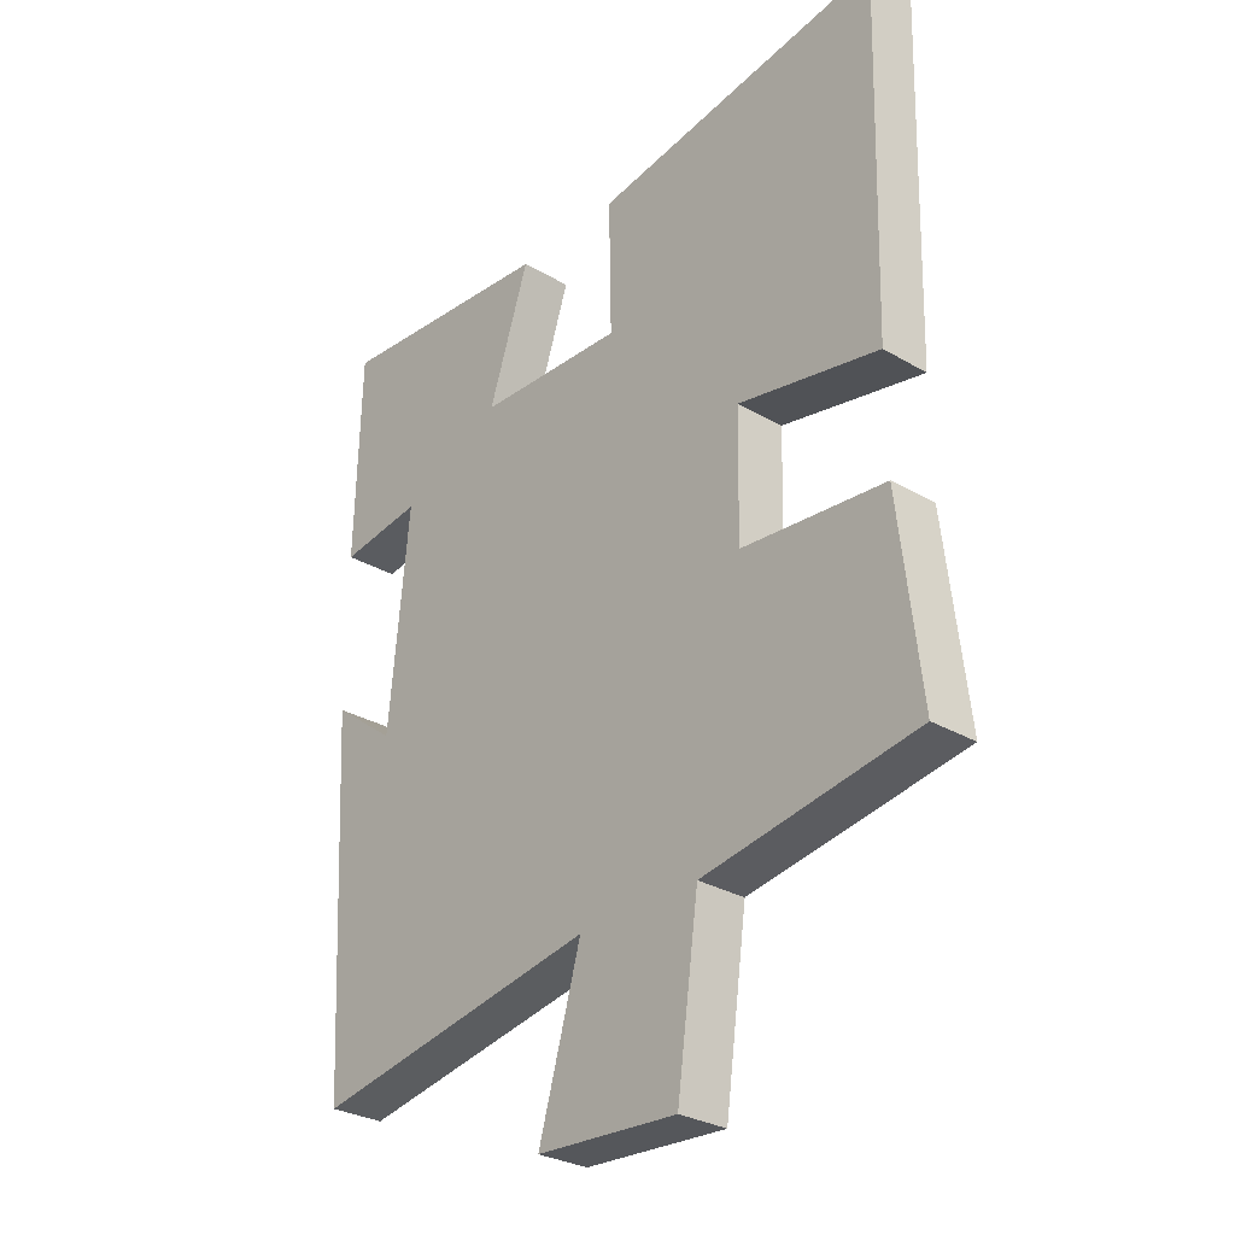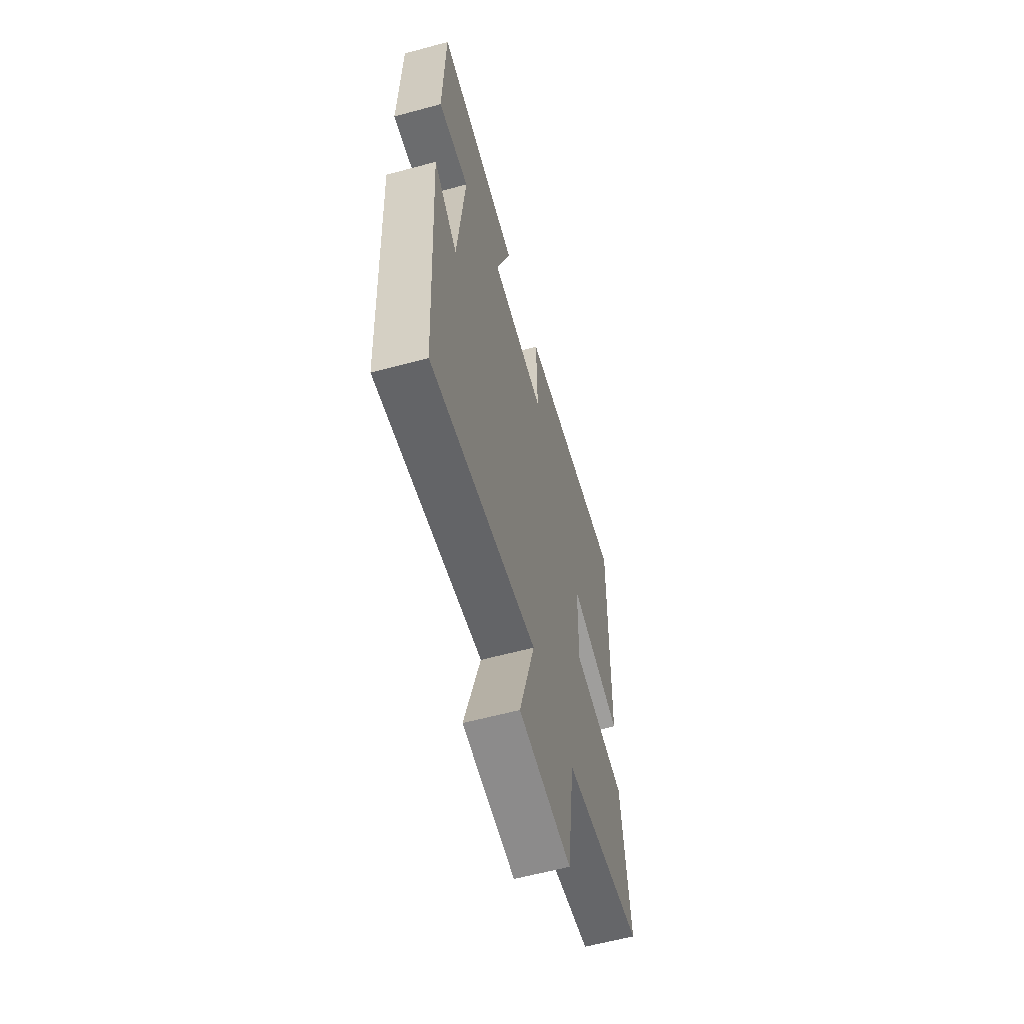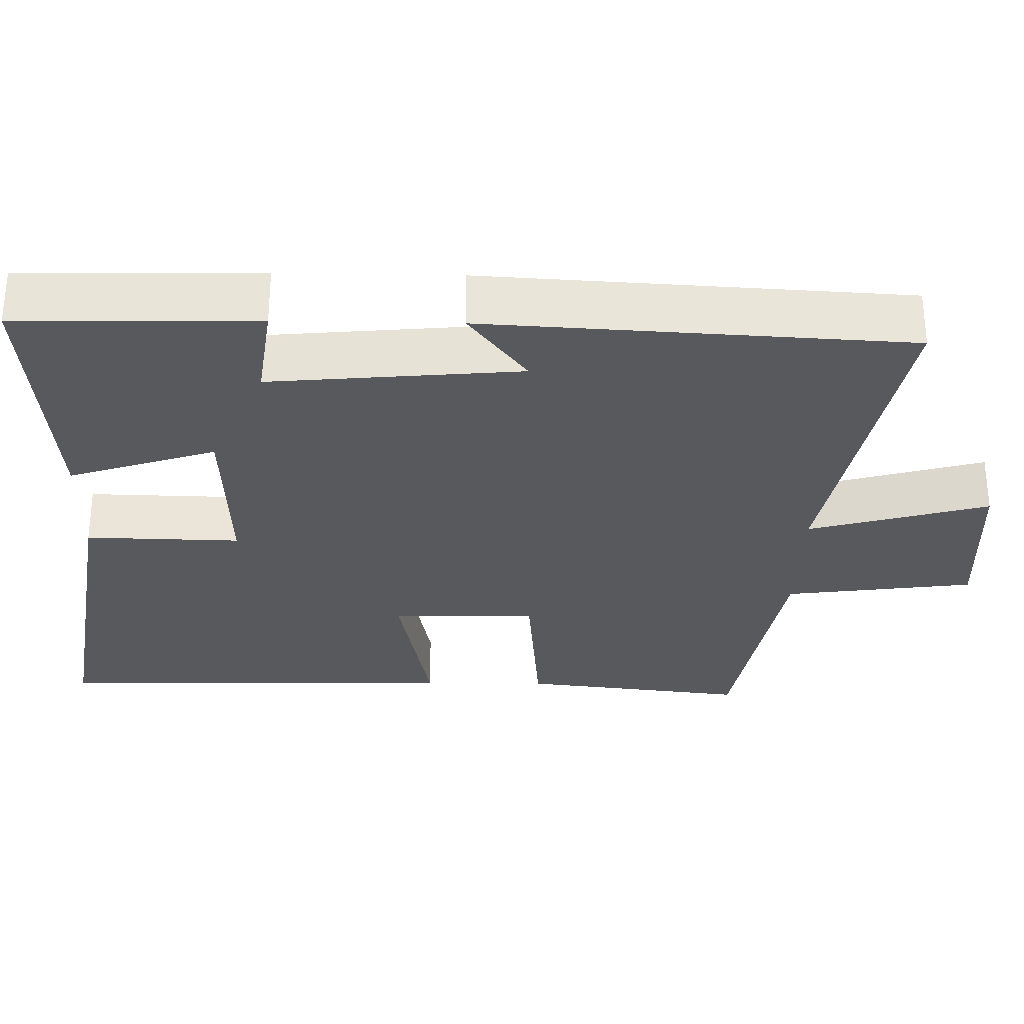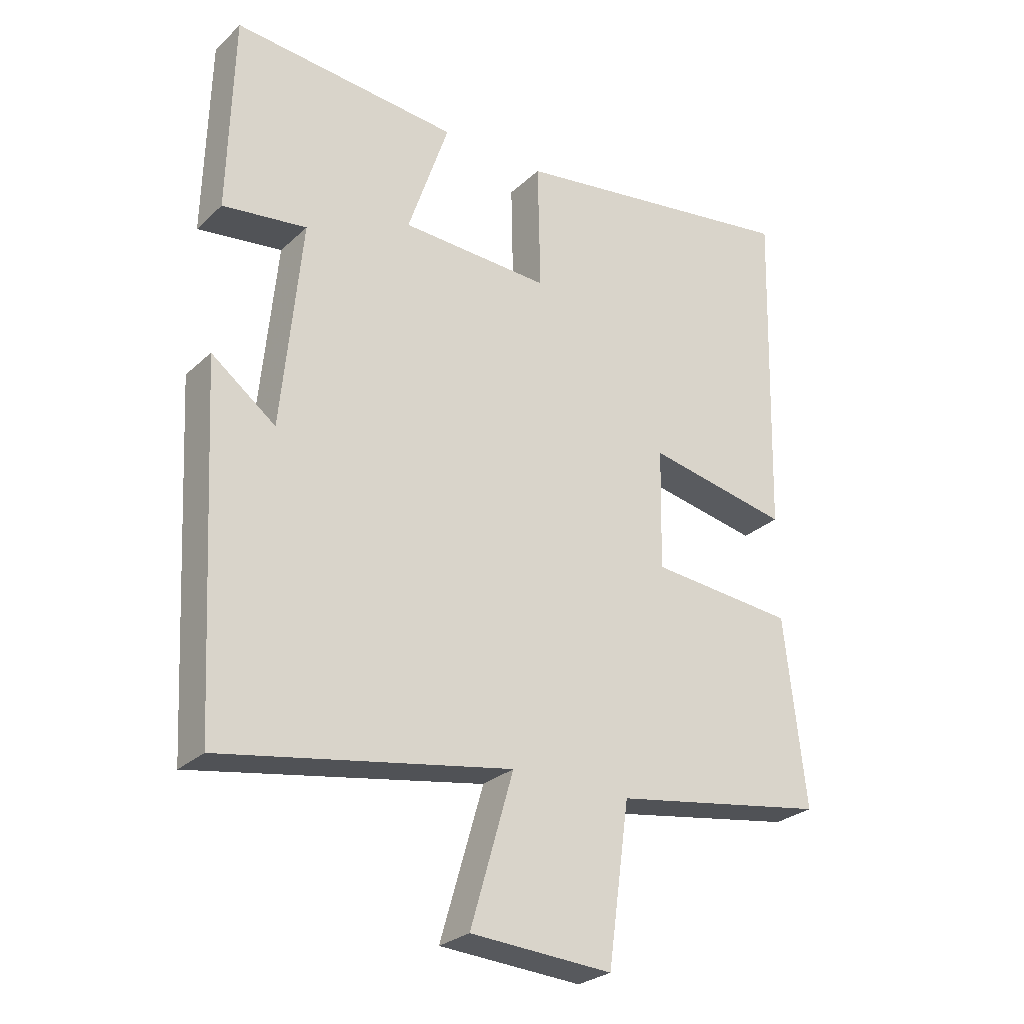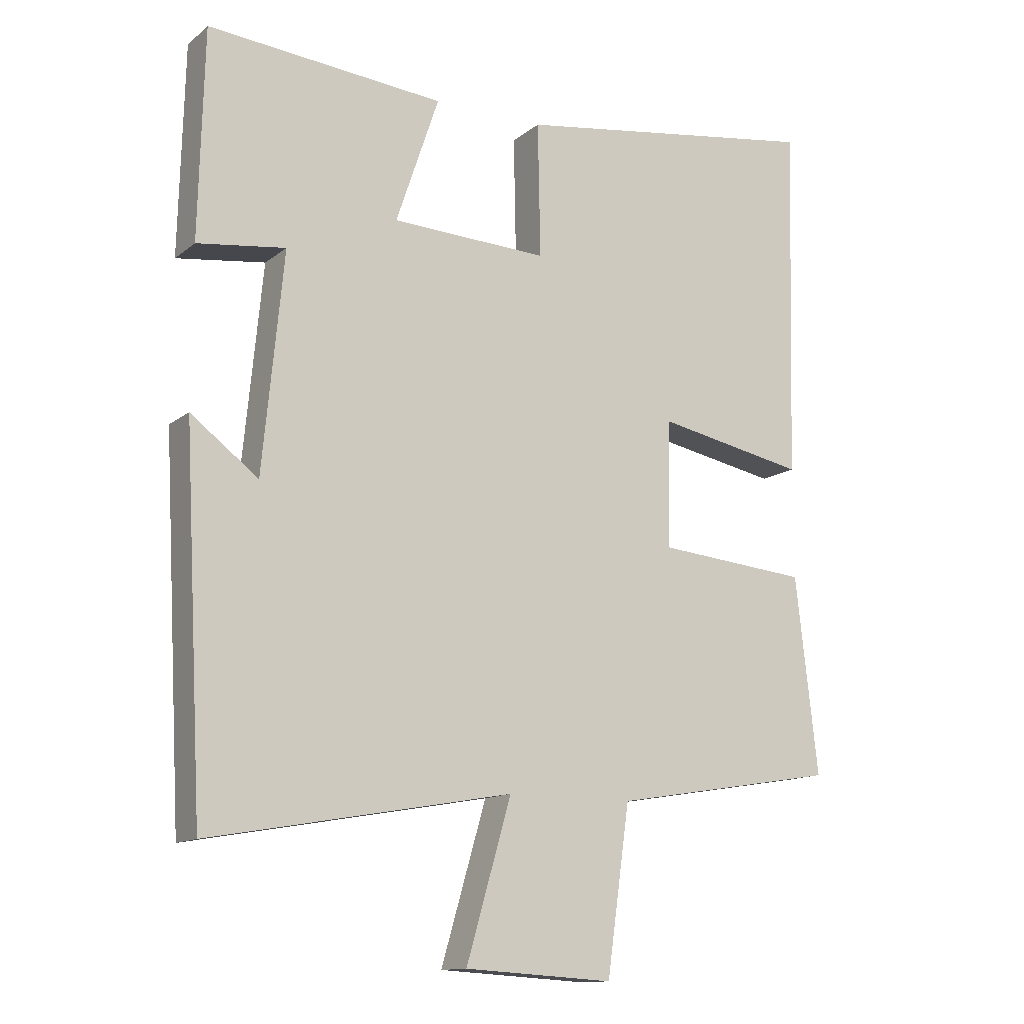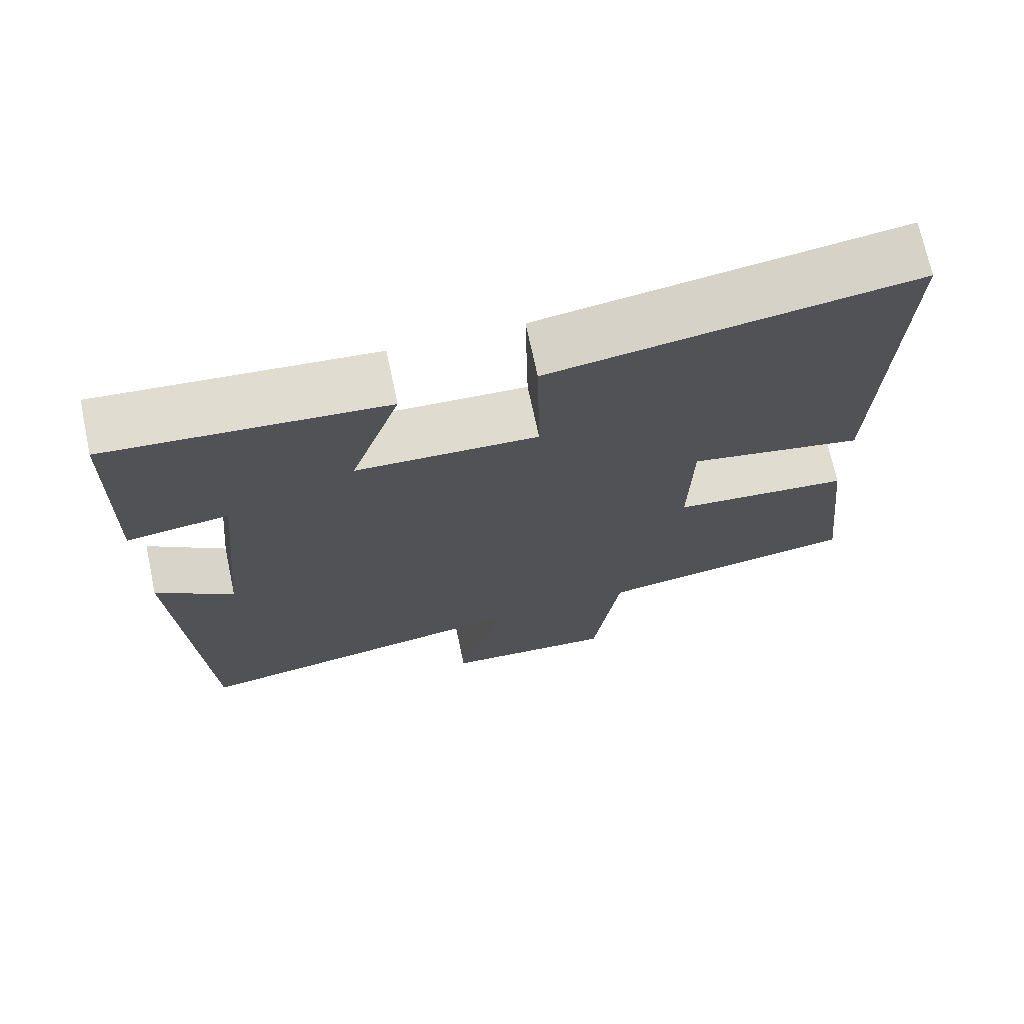
<metadata>
{"format":"obj","ext":"obj","renderer":"f3d","projection":"perspective","resolution":1024,"background":"white","views":[{"elev":-29.5,"azim":-130.9,"up":"+Z"},{"elev":-60.7,"azim":105.4,"up":"+Z"},{"elev":-29.6,"azim":88.7,"up":"+Y"},{"elev":-27.3,"azim":144.2,"up":"+Z"},{"elev":-13.1,"azim":149.3,"up":"+Z"},{"elev":71.3,"azim":168.0,"up":"+Z"}]}
</metadata>
<code>
v 0.492 0.07 0.531
v 0.5 0.07 0.213
v 0.365 0.07 0.231
v 0.397 0.07 -0.101
v 0.5 0.07 -0.023
v 0.47 0.07 -0.582
v 0.006 0.07 -0.5
v 0.075 0.07 -0.738
v -0.153 0.07 -0.752
v -0.188 0.07 -0.5
v -0.534 0.07 -0.443
v -0.5 0.07 -0.142
v -0.266 0.07 -0.121
v -0.27 0.07 0.073
v -0.5 0.07 0.028
v -0.515 0.07 0.572
v -0.041 0.07 0.5
v -0.045 0.07 0.294
v 0.195 0.07 0.304
v 0.129 0.07 0.5
v 0.492 0 0.531
v 0.5 0 0.213
v 0.365 0 0.231
v 0.397 0 -0.101
v 0.5 0 -0.023
v 0.47 0 -0.582
v 0.006 0 -0.5
v 0.075 0 -0.738
v -0.153 0 -0.752
v -0.188 0 -0.5
v -0.534 0 -0.443
v -0.5 0 -0.142
v -0.266 0 -0.121
v -0.27 0 0.073
v -0.5 0 0.028
v -0.515 0 0.572
v -0.041 0 0.5
v -0.045 0 0.294
v 0.195 0 0.304
v 0.129 0 0.5
f 19 20 1 2
f 18 19 2 3
f 15 16 17 18
f 14 15 18 3
f 13 14 3 4
f 10 11 12 13
f 10 13 4
f 7 8 9 10
f 7 10 4
f 4 5 6 7
f 22 21 40 39
f 23 22 39 38
f 38 37 36 35
f 23 38 35 34
f 24 23 34 33
f 33 32 31 30
f 24 33 30
f 30 29 28 27
f 24 30 27
f 27 26 25 24
f 1 21 22 2
f 2 22 23 3
f 3 23 24 4
f 4 24 25 5
f 5 25 26 6
f 6 26 27 7
f 7 27 28 8
f 8 28 29 9
f 9 29 30 10
f 10 30 31 11
f 11 31 32 12
f 12 32 33 13
f 13 33 34 14
f 14 34 35 15
f 15 35 36 16
f 16 36 37 17
f 17 37 38 18
f 18 38 39 19
f 19 39 40 20
f 20 40 21 1

</code>
